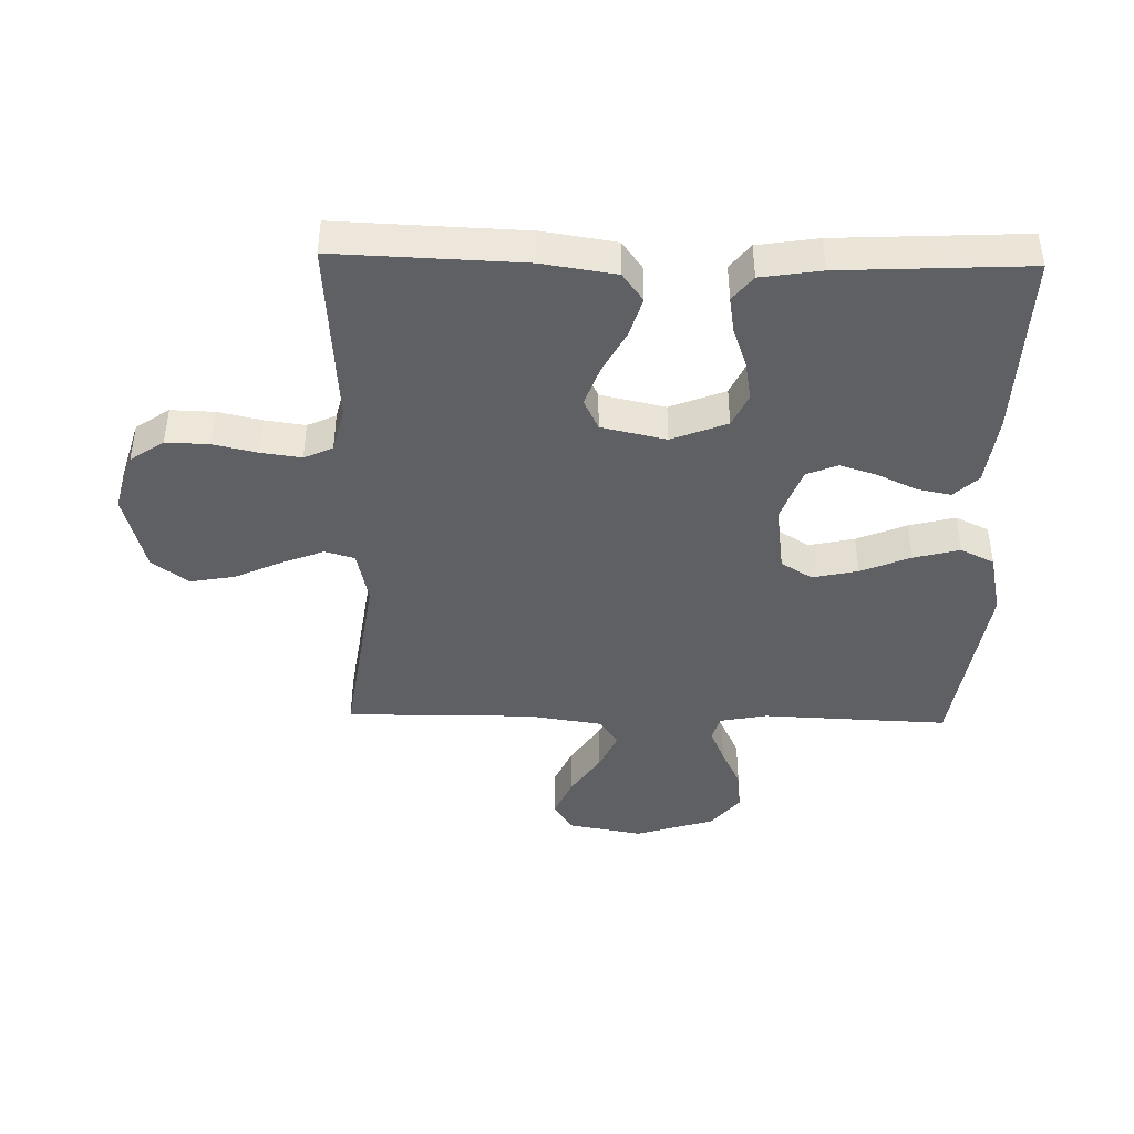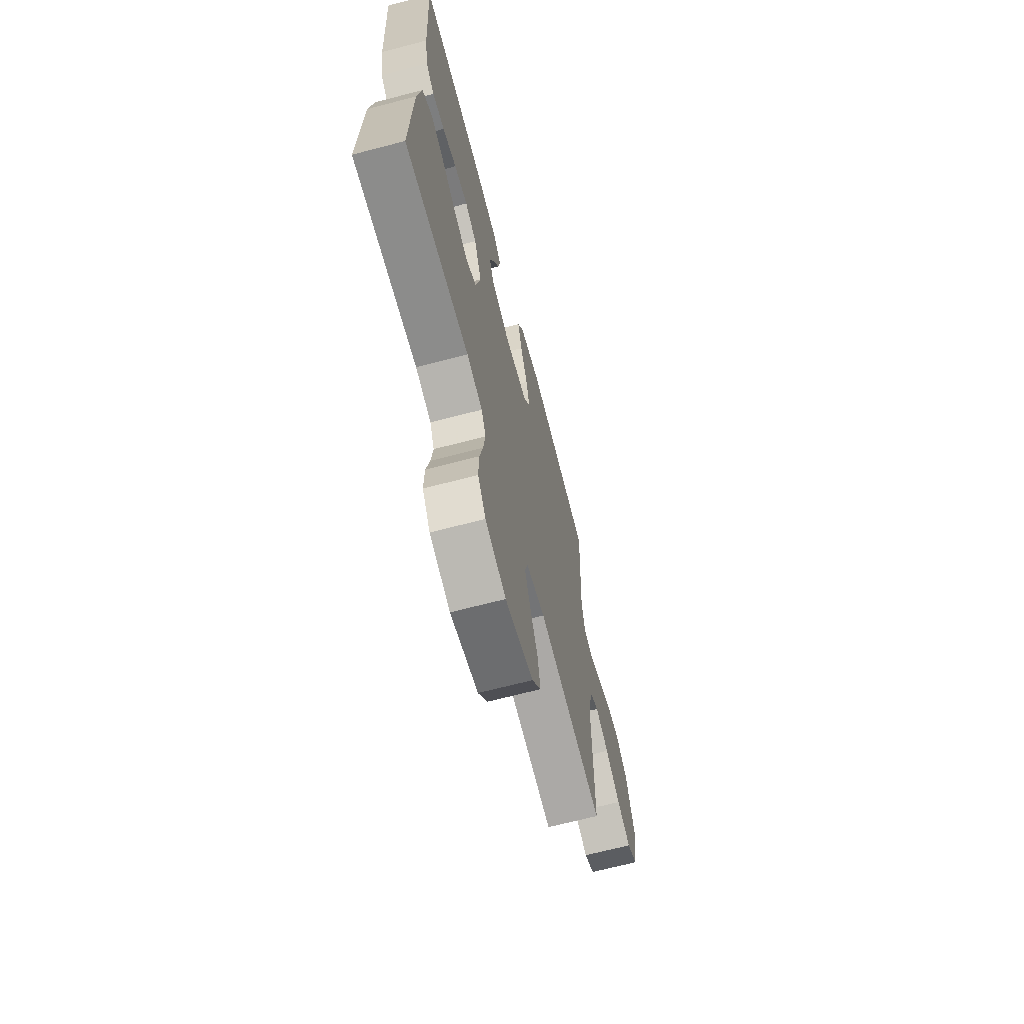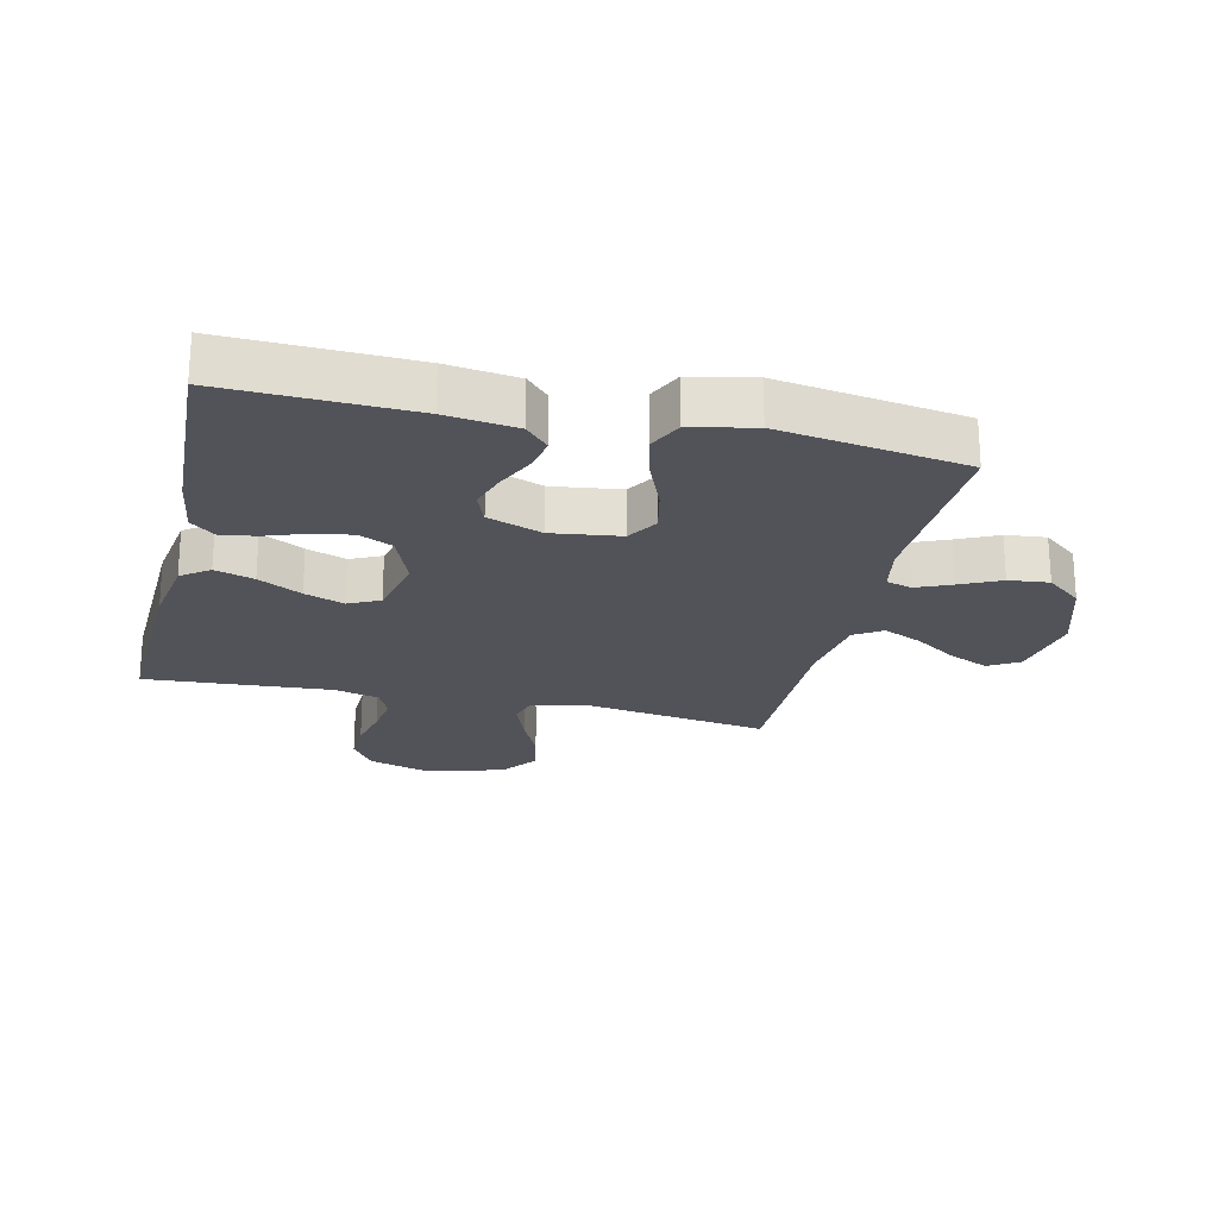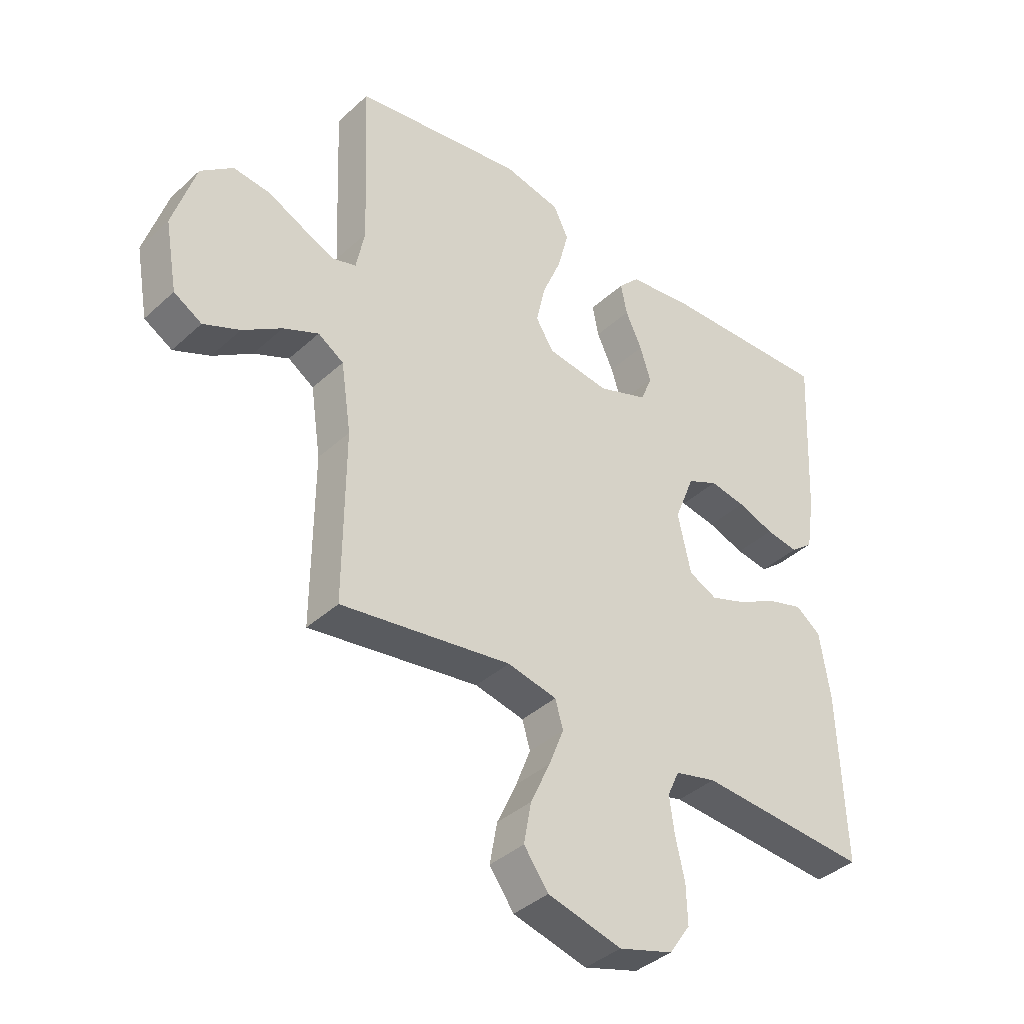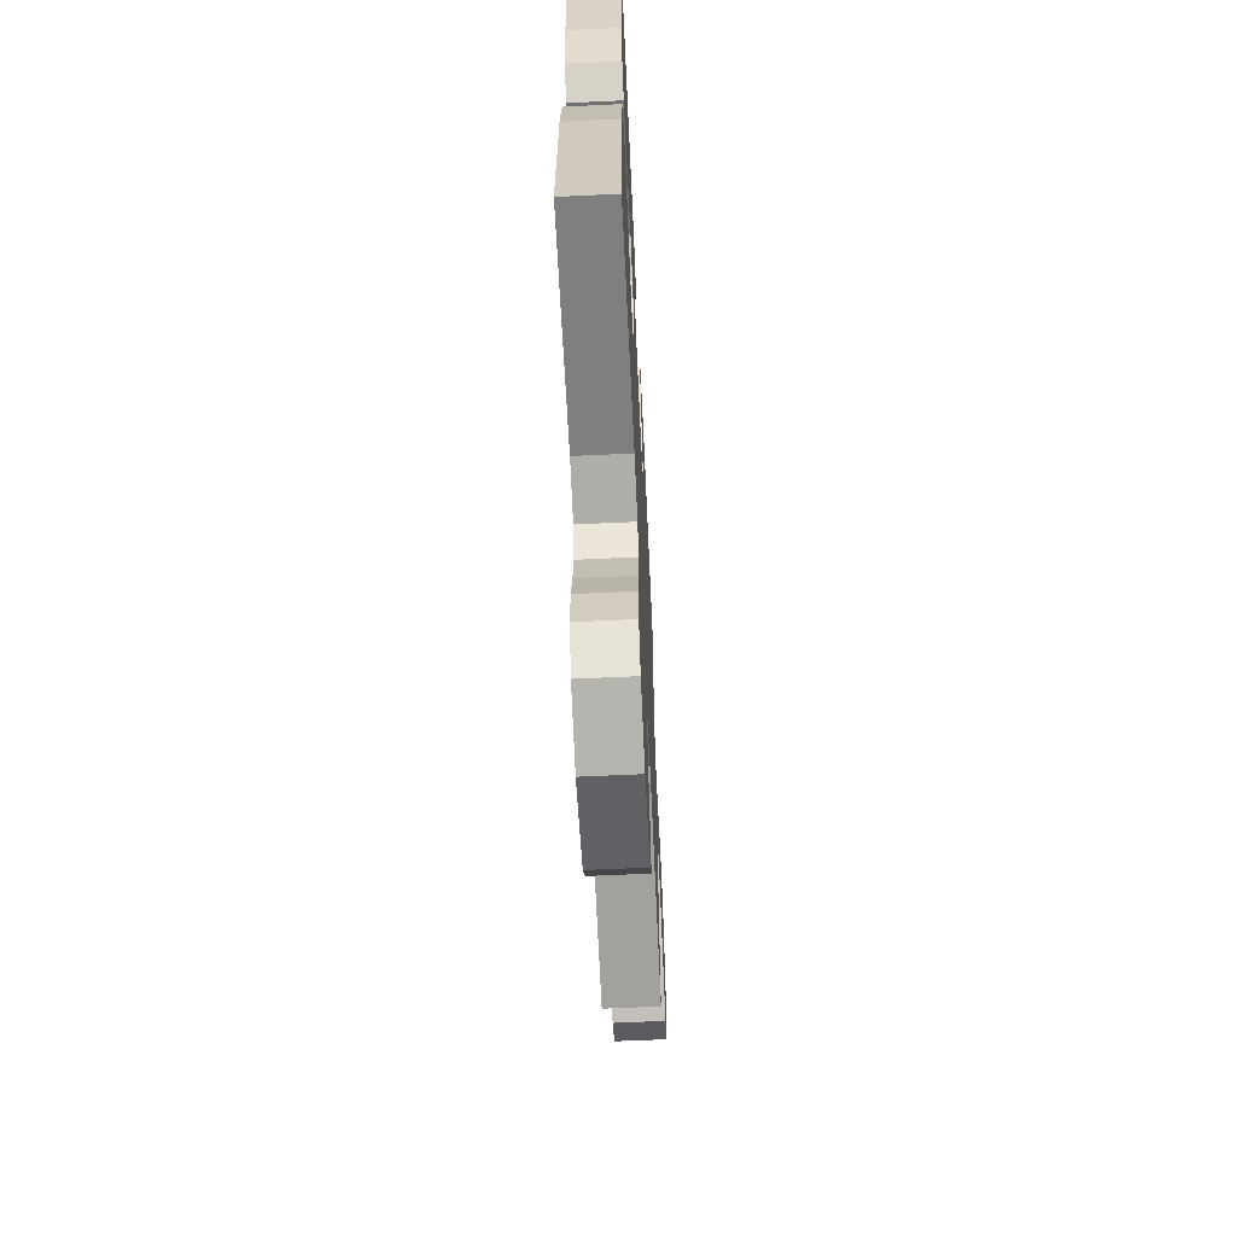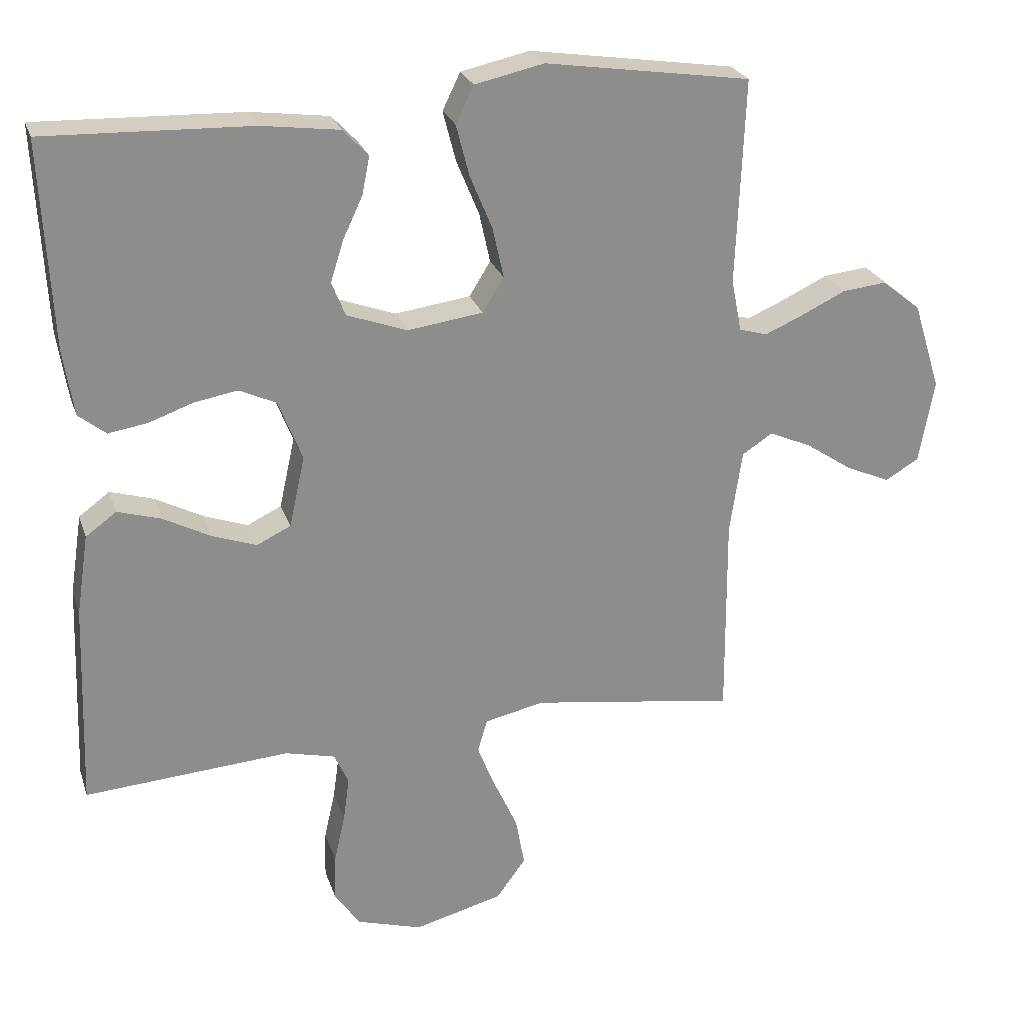
<metadata>
{"format":"obj","ext":"obj","renderer":"f3d","projection":"perspective","resolution":1024,"background":"white","views":[{"elev":-42.7,"azim":-91.3,"up":"+Y"},{"elev":-67.8,"azim":-75.3,"up":"+Z"},{"elev":-22.7,"azim":-13.1,"up":"+Y"},{"elev":-38.9,"azim":138.7,"up":"+Z"},{"elev":-63.7,"azim":-87.3,"up":"+Z"},{"elev":25.1,"azim":-16.4,"up":"+Z"}]}
</metadata>
<code>
v 0.5 0.07 -0.5
v 0.2 0.07 -0.456
v 0.113 0.07 -0.475
v 0.099 0.07 -0.523
v 0.125 0.07 -0.59
v 0.16 0.07 -0.666
v 0.173 0.07 -0.738
v 0.13 0.07 -0.797
v 0 0.07 -0.831
v -0.096 0.07 -0.802
v -0.133 0.07 -0.748
v -0.131 0.07 -0.679
v -0.115 0.07 -0.608
v -0.106 0.07 -0.543
v -0.127 0.07 -0.497
v -0.2 0.07 -0.479
v -0.5 0.07 -0.5
v -0.489 0.07 -0.2
v -0.471 0.07 -0.082
v -0.426 0.07 -0.049
v -0.363 0.07 -0.068
v -0.293 0.07 -0.105
v -0.229 0.07 -0.128
v -0.179 0.07 -0.104
v -0.156 0.07 0
v -0.191 0.07 0.089
v -0.245 0.07 0.114
v -0.308 0.07 0.103
v -0.373 0.07 0.08
v -0.43 0.07 0.071
v -0.47 0.07 0.103
v -0.485 0.07 0.2
v -0.5 0.07 0.5
v -0.2 0.07 0.49
v -0.086 0.07 0.475
v -0.049 0.07 0.436
v -0.06 0.07 0.381
v -0.089 0.07 0.319
v -0.108 0.07 0.259
v -0.088 0.07 0.209
v 0 0.07 0.177
v 0.11 0.07 0.192
v 0.141 0.07 0.242
v 0.125 0.07 0.315
v 0.092 0.07 0.395
v 0.073 0.07 0.469
v 0.099 0.07 0.523
v 0.2 0.07 0.545
v 0.5 0.07 0.5
v 0.488 0.07 0.2
v 0.503 0.07 0.124
v 0.544 0.07 0.112
v 0.6 0.07 0.136
v 0.665 0.07 0.167
v 0.73 0.07 0.174
v 0.787 0.07 0.128
v 0.827 0.07 0
v 0.805 0.07 -0.122
v 0.756 0.07 -0.151
v 0.692 0.07 -0.123
v 0.623 0.07 -0.077
v 0.561 0.07 -0.049
v 0.516 0.07 -0.078
v 0.498 0.07 -0.2
v 0.5 0 -0.5
v 0.2 0 -0.456
v 0.113 0 -0.475
v 0.099 0 -0.523
v 0.125 0 -0.59
v 0.16 0 -0.666
v 0.173 0 -0.738
v 0.13 0 -0.797
v 0 0 -0.831
v -0.096 0 -0.802
v -0.133 0 -0.748
v -0.131 0 -0.679
v -0.115 0 -0.608
v -0.106 0 -0.543
v -0.127 0 -0.497
v -0.2 0 -0.479
v -0.5 0 -0.5
v -0.489 0 -0.2
v -0.471 0 -0.082
v -0.426 0 -0.049
v -0.363 0 -0.068
v -0.293 0 -0.105
v -0.229 0 -0.128
v -0.179 0 -0.104
v -0.156 0 0
v -0.191 0 0.089
v -0.245 0 0.114
v -0.308 0 0.103
v -0.373 0 0.08
v -0.43 0 0.071
v -0.47 0 0.103
v -0.485 0 0.2
v -0.5 0 0.5
v -0.2 0 0.49
v -0.086 0 0.475
v -0.049 0 0.436
v -0.06 0 0.381
v -0.089 0 0.319
v -0.108 0 0.259
v -0.088 0 0.209
v 0 0 0.177
v 0.11 0 0.192
v 0.141 0 0.242
v 0.125 0 0.315
v 0.092 0 0.395
v 0.073 0 0.469
v 0.099 0 0.523
v 0.2 0 0.545
v 0.5 0 0.5
v 0.488 0 0.2
v 0.503 0 0.124
v 0.544 0 0.112
v 0.6 0 0.136
v 0.665 0 0.167
v 0.73 0 0.174
v 0.787 0 0.128
v 0.827 0 0
v 0.805 0 -0.122
v 0.756 0 -0.151
v 0.692 0 -0.123
v 0.623 0 -0.077
v 0.561 0 -0.049
v 0.516 0 -0.078
v 0.498 0 -0.2
f 59 60 61
f 58 59 61
f 57 58 61
f 56 57 61
f 55 56 61
f 54 55 61
f 53 54 61
f 52 53 61 62
f 51 52 62 63
f 48 49 50
f 47 48 50
f 46 47 50
f 45 46 50
f 44 45 50
f 51 63 64
f 50 51 64
f 44 50 64
f 43 44 64
f 36 37 38
f 35 36 38
f 34 35 38
f 33 34 38
f 32 33 38
f 31 32 38
f 30 31 38
f 29 30 38
f 28 29 38
f 27 28 38 39
f 26 27 39 40
f 20 21 22
f 19 20 22
f 18 19 22
f 17 18 22
f 16 17 22
f 15 16 22 23
f 14 15 23 24
f 11 12 13
f 10 11 13
f 9 10 13
f 8 9 13
f 7 8 13
f 6 7 13
f 5 6 13
f 4 5 13 14
f 14 24 25
f 4 14 25
f 3 4 25
f 64 1 2
f 43 64 2
f 42 43 2
f 26 40 41
f 26 41 42
f 25 26 42
f 3 25 42
f 2 3 42
f 125 124 123
f 125 123 122
f 125 122 121
f 125 121 120
f 125 120 119
f 125 119 118
f 125 118 117
f 126 125 117 116
f 127 126 116 115
f 114 113 112
f 114 112 111
f 114 111 110
f 114 110 109
f 114 109 108
f 128 127 115
f 128 115 114
f 128 114 108
f 128 108 107
f 102 101 100
f 102 100 99
f 102 99 98
f 102 98 97
f 102 97 96
f 102 96 95
f 102 95 94
f 102 94 93
f 102 93 92
f 103 102 92 91
f 104 103 91 90
f 86 85 84
f 86 84 83
f 86 83 82
f 86 82 81
f 86 81 80
f 87 86 80 79
f 88 87 79 78
f 77 76 75
f 77 75 74
f 77 74 73
f 77 73 72
f 77 72 71
f 77 71 70
f 77 70 69
f 78 77 69 68
f 89 88 78
f 89 78 68
f 89 68 67
f 66 65 128
f 66 128 107
f 66 107 106
f 105 104 90
f 106 105 90
f 106 90 89
f 106 89 67
f 106 67 66
f 1 65 66 2
f 2 66 67 3
f 3 67 68 4
f 4 68 69 5
f 5 69 70 6
f 6 70 71 7
f 7 71 72 8
f 8 72 73 9
f 9 73 74 10
f 10 74 75 11
f 11 75 76 12
f 12 76 77 13
f 13 77 78 14
f 14 78 79 15
f 15 79 80 16
f 16 80 81 17
f 17 81 82 18
f 18 82 83 19
f 19 83 84 20
f 20 84 85 21
f 21 85 86 22
f 22 86 87 23
f 23 87 88 24
f 24 88 89 25
f 25 89 90 26
f 26 90 91 27
f 27 91 92 28
f 28 92 93 29
f 29 93 94 30
f 30 94 95 31
f 31 95 96 32
f 32 96 97 33
f 33 97 98 34
f 34 98 99 35
f 35 99 100 36
f 36 100 101 37
f 37 101 102 38
f 38 102 103 39
f 39 103 104 40
f 40 104 105 41
f 41 105 106 42
f 42 106 107 43
f 43 107 108 44
f 44 108 109 45
f 45 109 110 46
f 46 110 111 47
f 47 111 112 48
f 48 112 113 49
f 49 113 114 50
f 50 114 115 51
f 51 115 116 52
f 52 116 117 53
f 53 117 118 54
f 54 118 119 55
f 55 119 120 56
f 56 120 121 57
f 57 121 122 58
f 58 122 123 59
f 59 123 124 60
f 60 124 125 61
f 61 125 126 62
f 62 126 127 63
f 63 127 128 64
f 64 128 65 1

</code>
